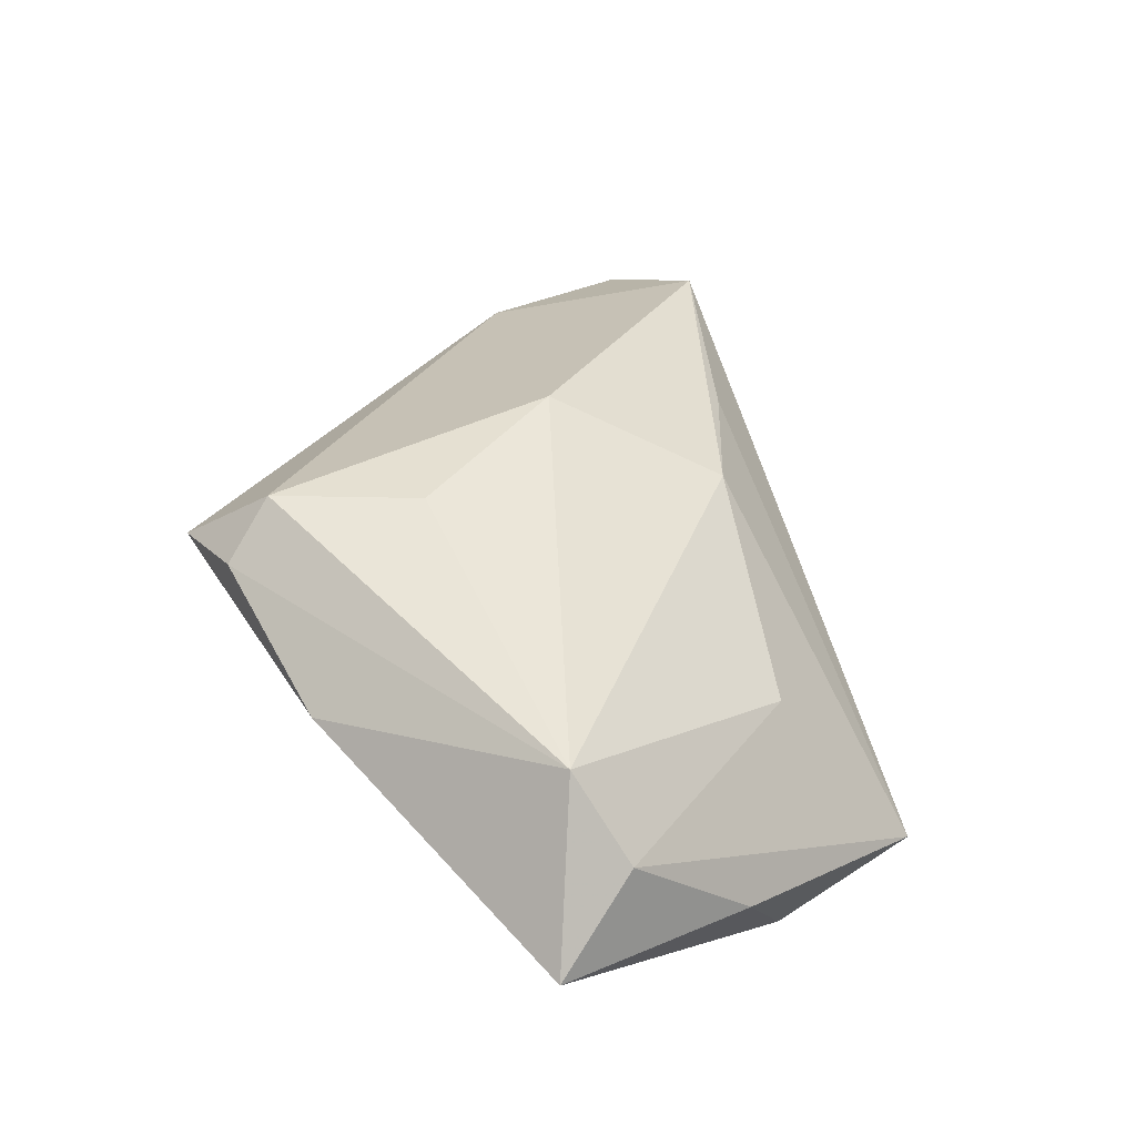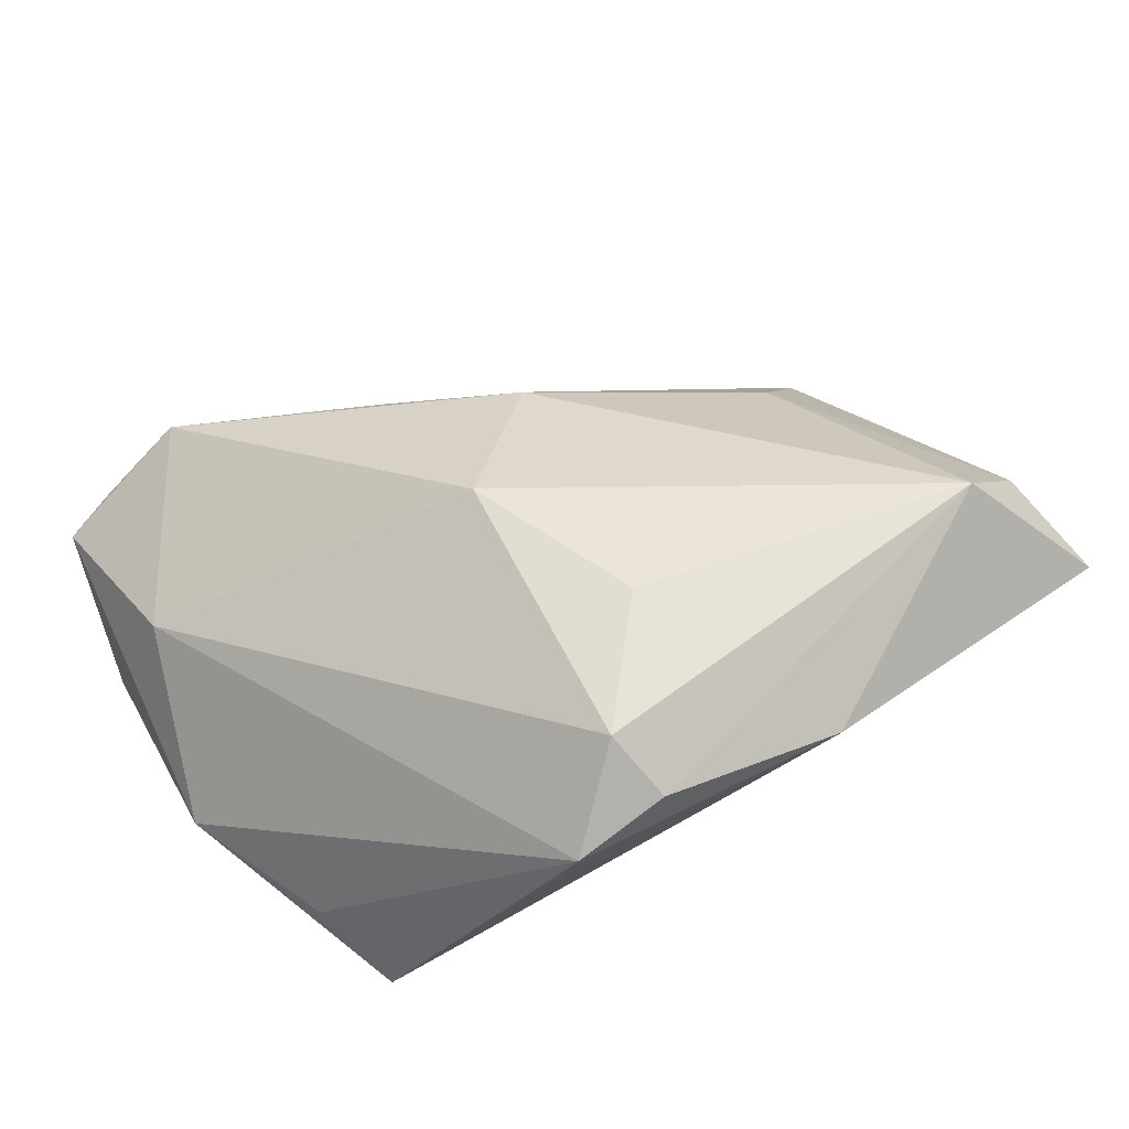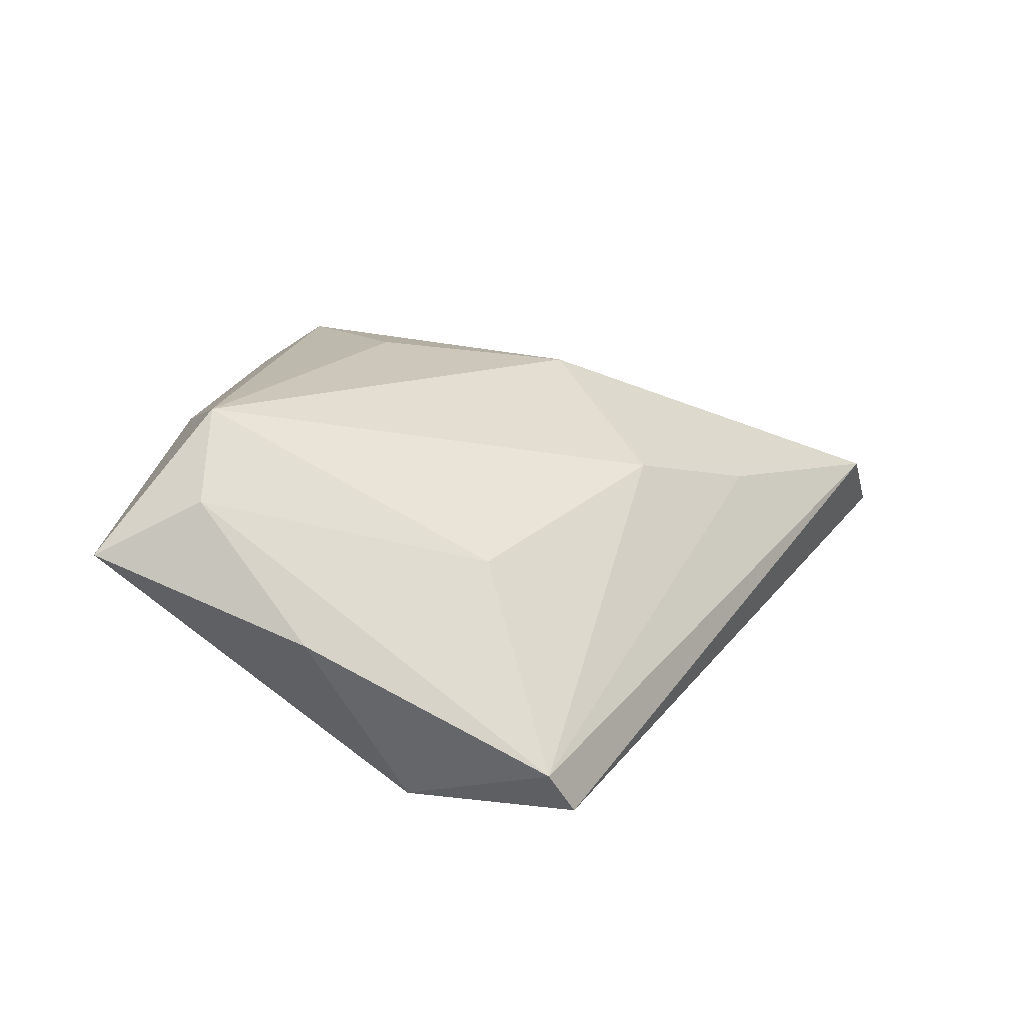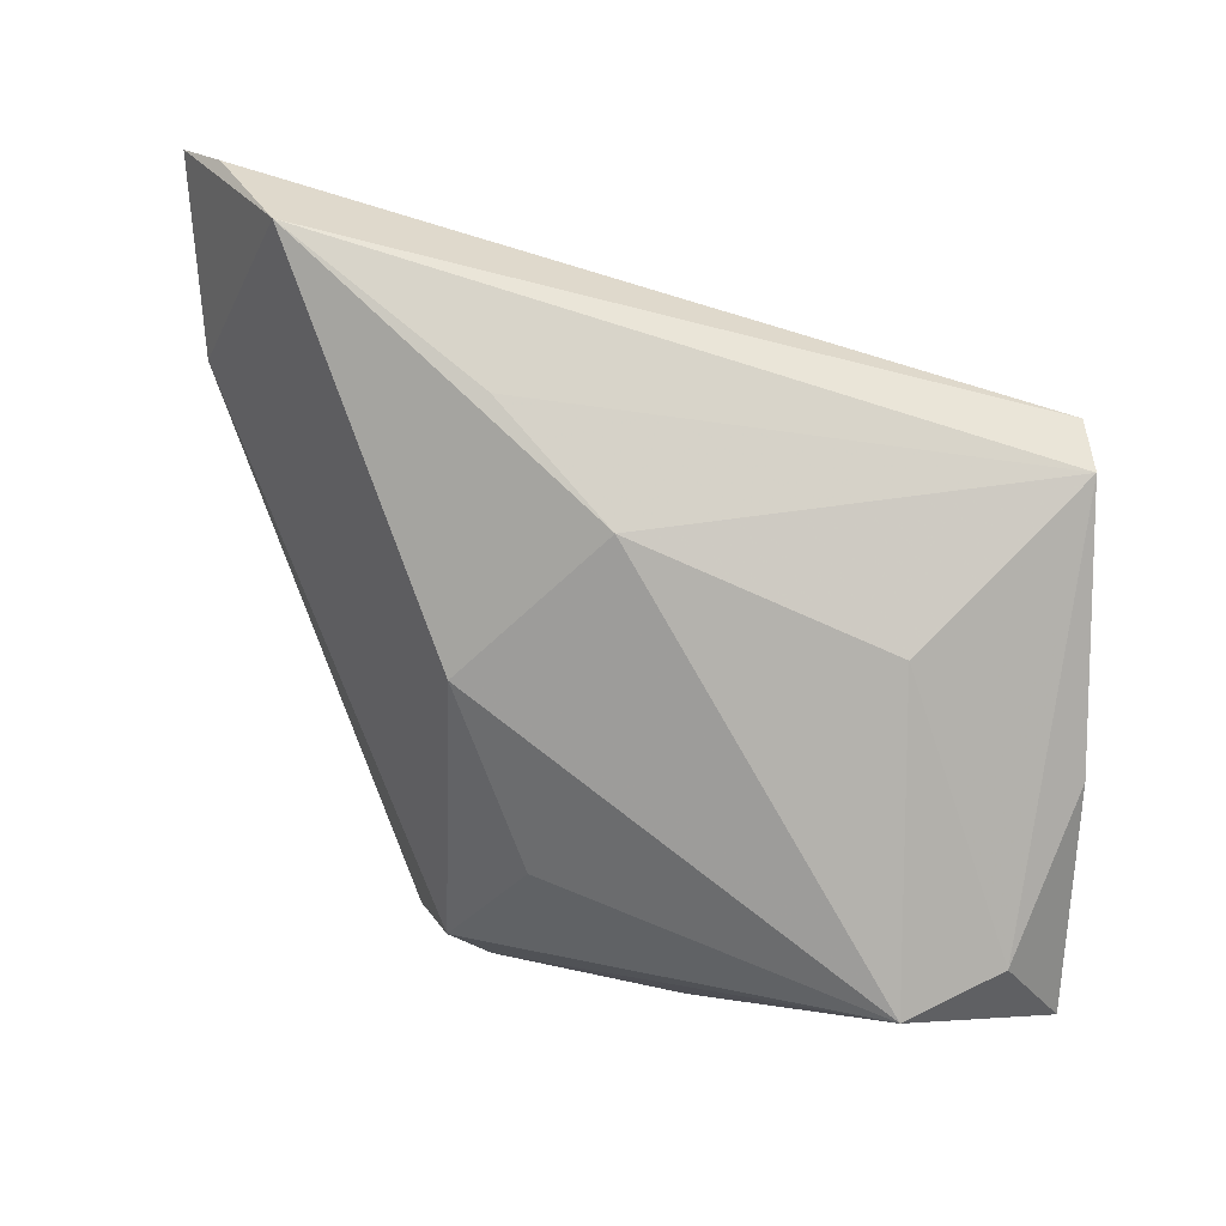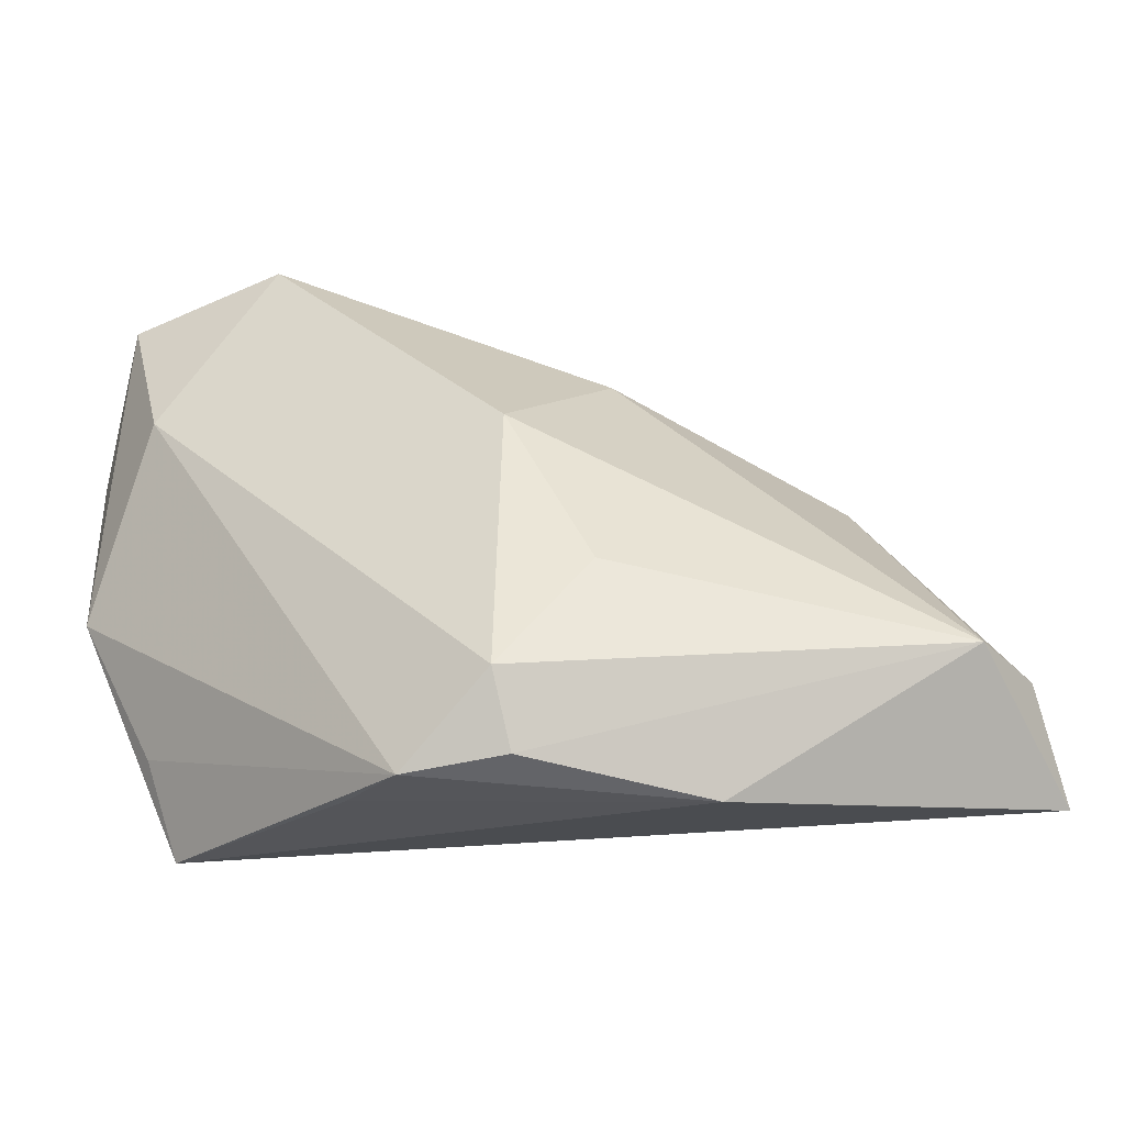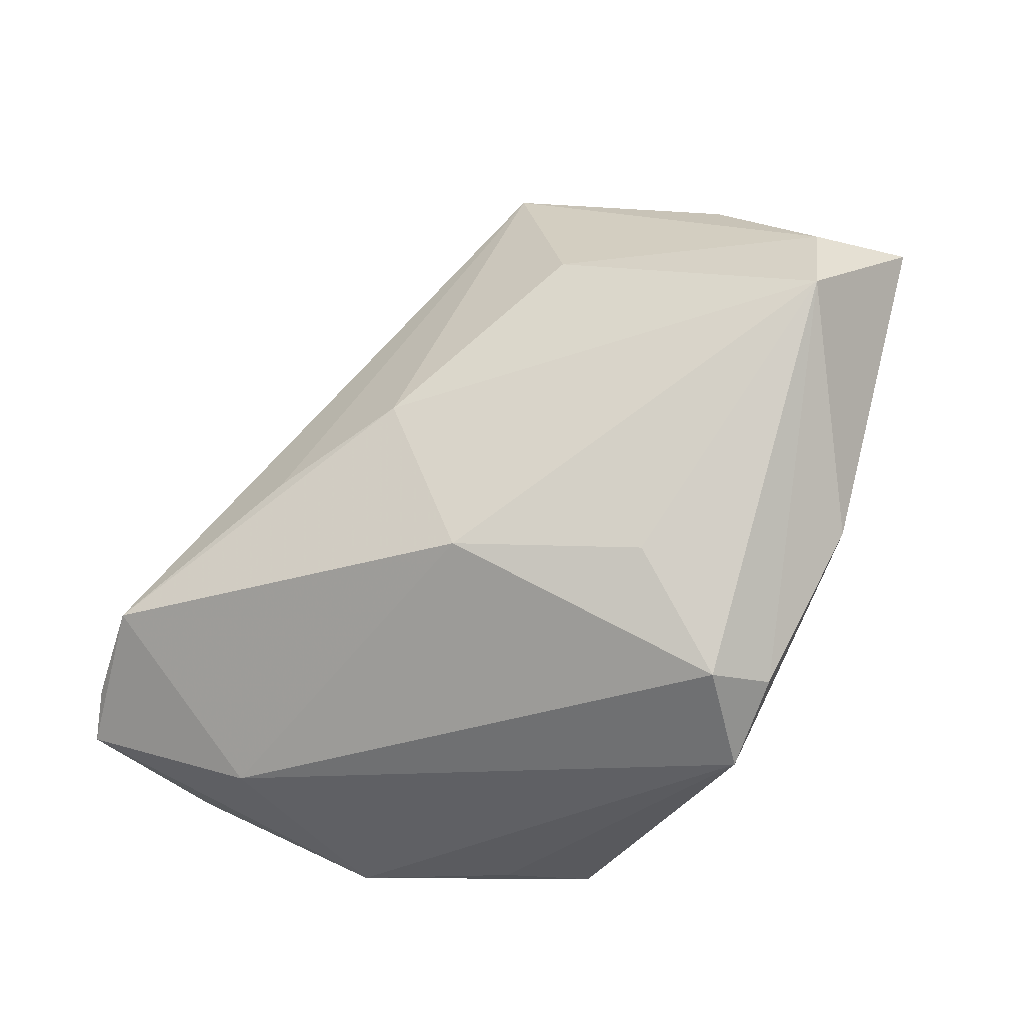
<metadata>
{"format":"obj","ext":"obj","renderer":"f3d","projection":"perspective","resolution":1024,"background":"white","views":[{"elev":49.1,"azim":59.2,"up":"+Z"},{"elev":58.4,"azim":-26.9,"up":"+Z"},{"elev":17.9,"azim":109.1,"up":"+Z"},{"elev":41.2,"azim":21.7,"up":"+Y"},{"elev":-41.0,"azim":-10.7,"up":"+Y"},{"elev":79.3,"azim":-64.0,"up":"+Z"}]}
</metadata>
<code>
v -0.03615 -0.02691 -0.01851
v -0.00629 -0.03531 0.01864
v 0.04824 -0.01728 0.01643
v -0.04265 0.0417 -0.004039
v 0.04 -0.01966 0.02478
v -0.04851 0.03993 -0.006978
v -0.04919 0.0001267 -0.0141
v 0.0422 0.02451 -0.01732
v 0.0008173 -0.01451 0.02432
v 0.05069 -0.003994 0.001874
v -0.04981 0.02447 -0.01851
v -0.04467 0.01947 -0.0005931
v -0.009138 -0.02861 0.0233
v 0.05285 -0.02847 0.01045
v 0.005434 0.02168 0.01241
v -0.008201 0.006266 0.02159
v 0.01489 -0.03603 0.01569
v -0.02051 -0.03385 0.006054
v 0.04509 0.02244 -0.0122
v 0.04447 0.005307 -0.01716
v -0.009017 0.03079 0.00774
v -0.04049 -0.0168 -0.01455
v 0.03017 0.005376 -0.01851
v 0.03338 0.01115 0.007773
v -0.03279 0.04209 0.003909
v -0.01664 -0.03603 0.01425
f 1 20 14
f 17 1 14
f 14 5 17
f 26 12 7
f 13 12 26
f 14 20 10
f 20 19 10
f 25 12 16
f 16 12 13
f 20 1 23
f 7 12 6
f 6 12 25
f 7 1 22
f 22 26 7
f 1 26 22
f 13 26 2
f 2 26 17
f 2 5 13
f 2 17 5
f 1 17 18
f 18 26 1
f 17 26 18
f 3 10 19
f 19 24 3
f 3 24 5
f 3 5 14
f 14 10 3
f 13 5 9
f 9 16 13
f 5 16 9
f 21 19 25
f 25 19 8
f 8 19 20
f 20 23 8
f 5 24 15
f 15 16 5
f 25 16 15
f 15 21 25
f 15 24 19
f 19 21 15
f 4 6 25
f 25 8 4
f 4 8 6
f 6 8 11
f 7 6 11
f 11 8 23
f 11 1 7
f 11 23 1

</code>
